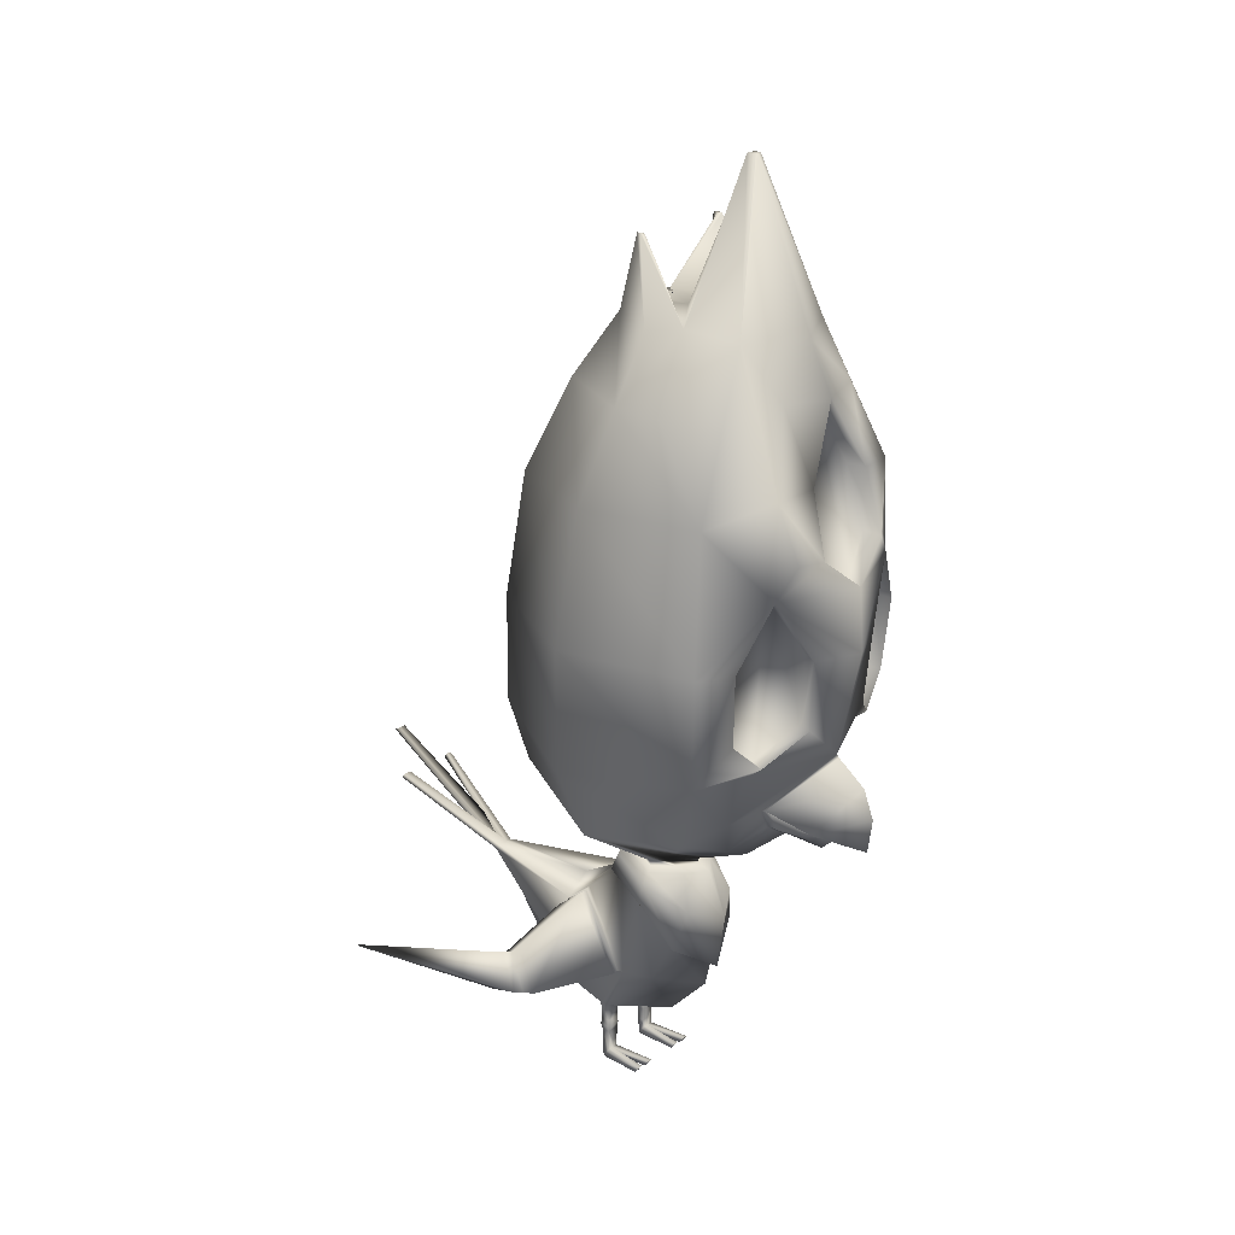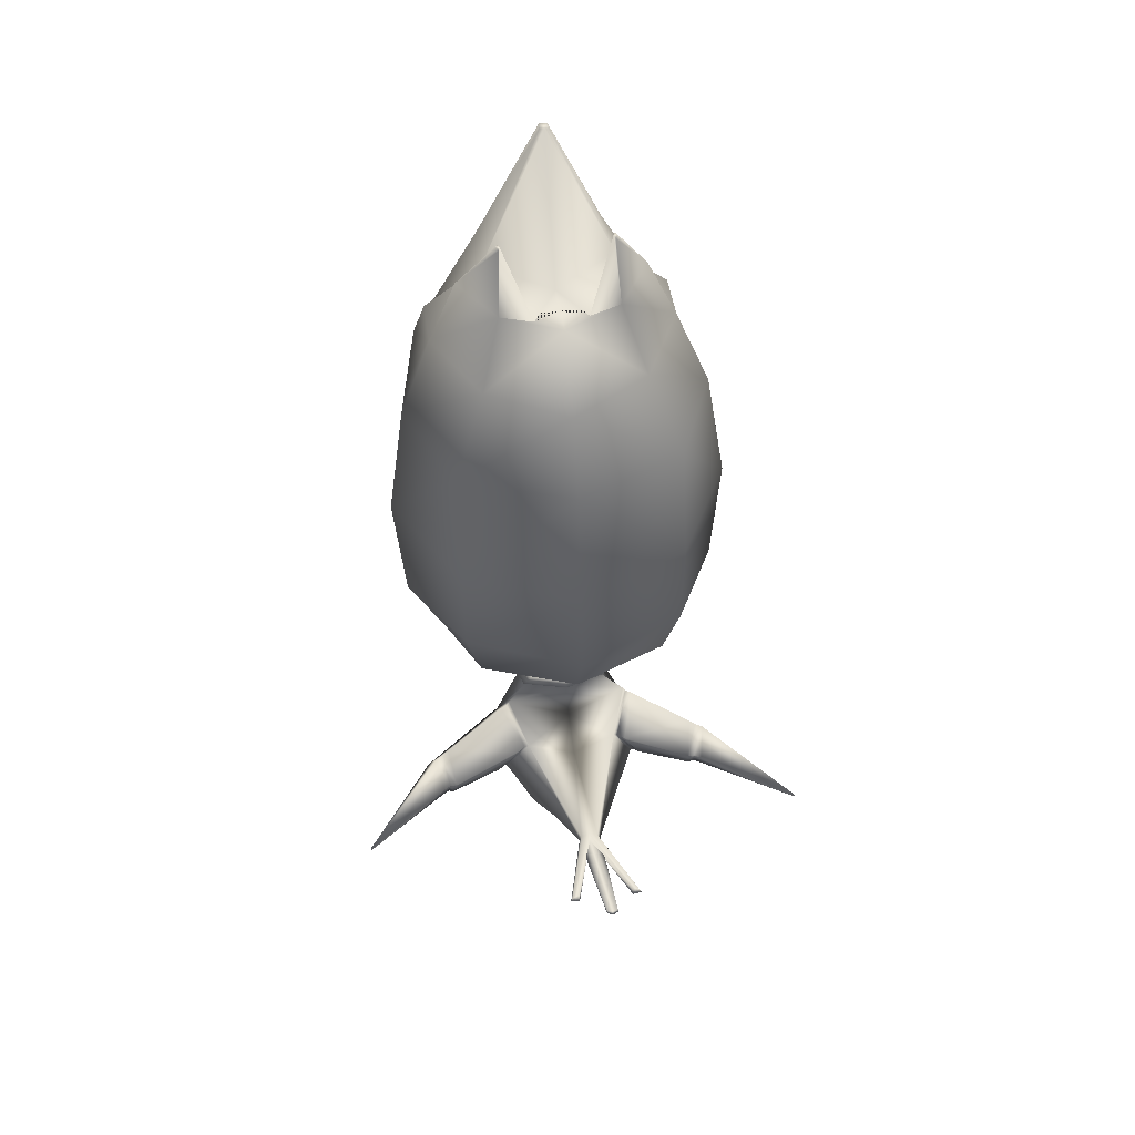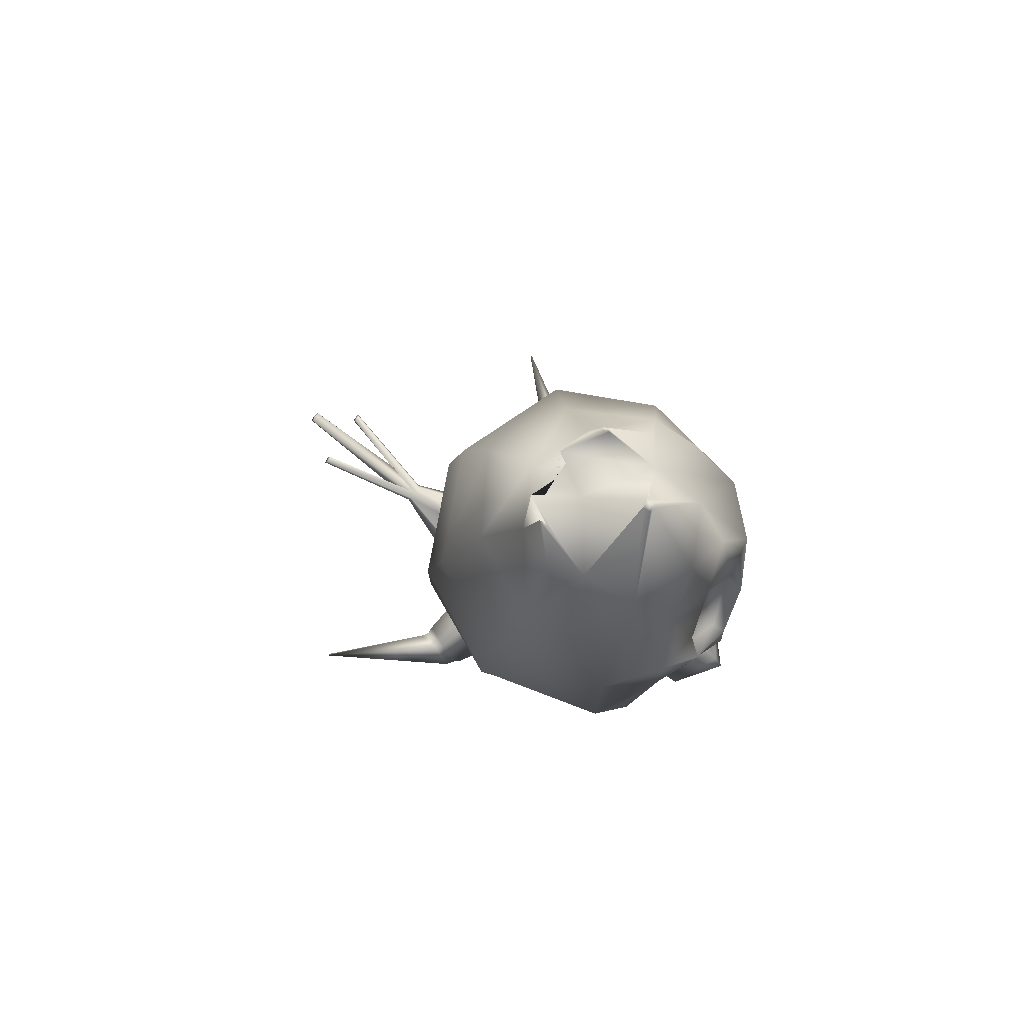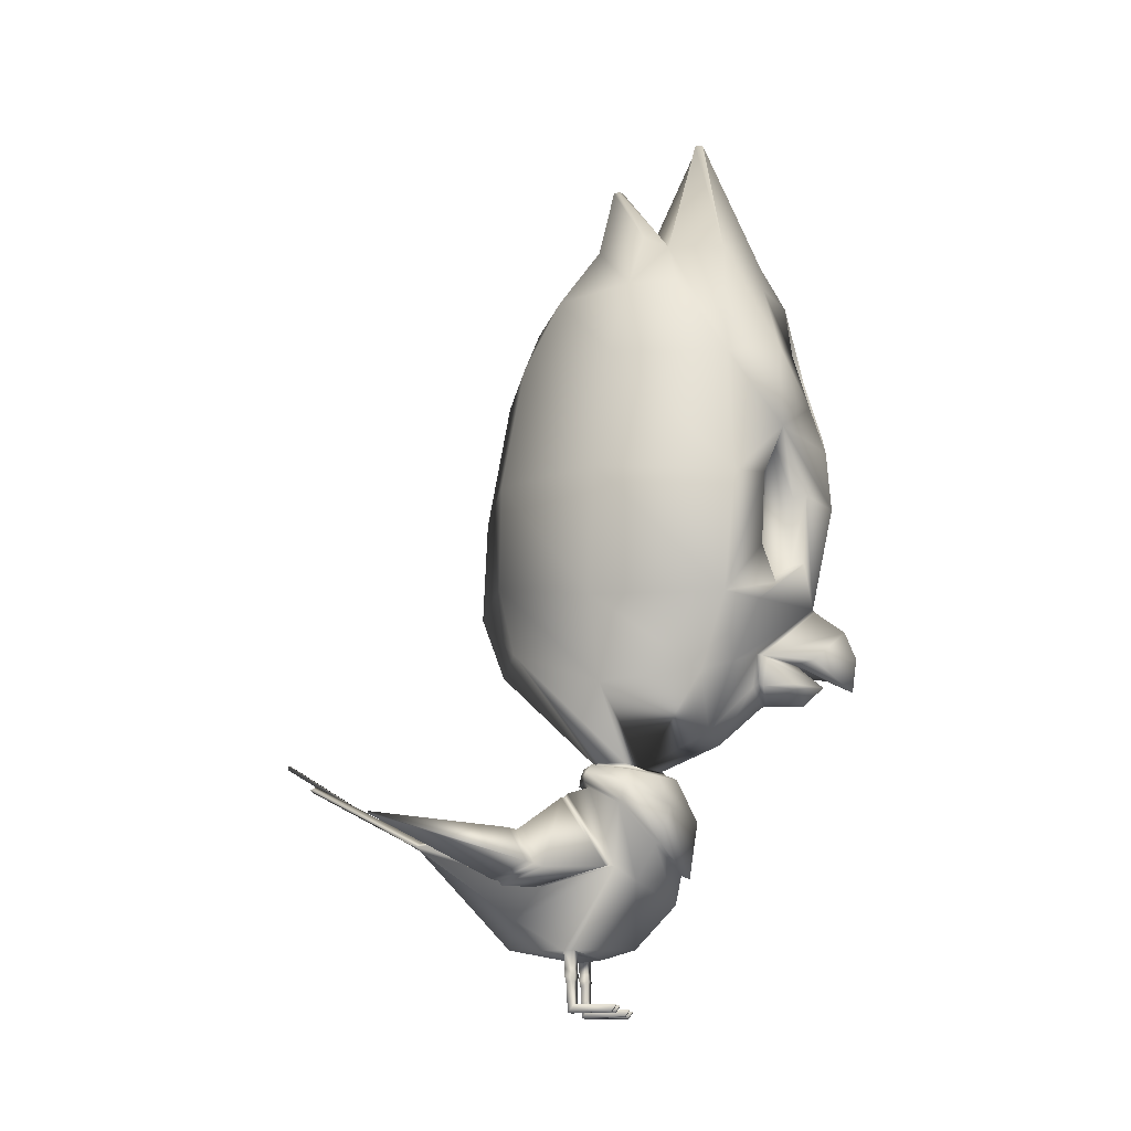
<metadata>
{"format":"obj","ext":"obj","renderer":"f3d","projection":"perspective","resolution":1024,"background":"white","views":[{"elev":21.8,"azim":-50.6,"up":"+Y"},{"elev":51.4,"azim":171.2,"up":"+Y"},{"elev":79.1,"azim":-56.9,"up":"+Y"},{"elev":-17.1,"azim":-75.7,"up":"+Y"}]}
</metadata>
<code>
o pollo_blenderin:Mesh
v -0.004466 6.505 0.6501
v -0.004466 6.506 0.7029
v 0.02284 6.506 0.7023
v 0.02718 6.509 0.6458
v 0.03477 1.912 -2.424
v 0.03734 1.904 -2.435
v -0.004466 1.888 -2.446
v -0.004466 1.906 -2.431
v 0.1924 1.709 -2.149
v 0.2418 1.697 -2.159
v 0.2556 1.68 -2.173
v 0.1924 1.673 -2.179
v 1.656 1.232 -1.234
v 1.648 1.217 -1.235
v 1.641 1.227 -1.236
v 0.2643 0.1235 0.04269
v 0.2299 0.124 0.04287
v 0.2292 0.07989 0.01133
v 0.2641 0.07784 0.009802
v 0.1582 0.08056 0.01161
v 0.1589 0.1246 0.04316
v 0.1248 0.1251 0.04334
v 0.125 0.0825 0.01307
v 0.1893 0.07988 -0.2931
v 0.1902 0.1384 -0.2512
v 0.145 0.139 -0.2509
v 0.1452 0.08246 -0.2911
v 0.2358 0.1378 -0.2514
v 0.2355 0.07716 -0.2951
v 0.3743 6.016 0.0954
v 0.3653 6.014 0.1319
v 0.3763 6.012 0.1585
v 0.3907 6.013 0.135
v 0.4032 5.531 -0.01229
v 0.1788 5.536 -0.09285
v 0.4486 5.502 0.5134
v 0.6439 5.506 0.3714
v 0.4164 5.475 0.9093
v -0.004466 5.517 0.1972
v -0.00469 2.266 1.465
v -0.004286 2.141 1.319
v 0.1175 2.24 1.276
v 0.1059 2.279 1.285
v -0.004466 2.455 1.699
v -0.004466 2.218 1.666
v 0.306 2.389 1.451
v -0.004466 2.65 1.626
v -0.004578 2.444 1.277
v 0.3056 2.449 1.092
v -0.004591 2.806 1.43
v -0.005033 1.005 0.4462
v 0.2782 1.185 0.3282
v 0.3122 1.187 0.3678
v -0.005046 0.979 0.5044
v 0.2899 1.593 -0.1296
v -0.004466 1.626 -0.2289
v -0.004466 1.66 -0.2723
v 0.3166 1.628 -0.1584
v -0.004466 1.313 -1.399
v 0.05714 1.296 -1.412
v 0.0752 1.274 -1.431
v -0.004466 1.265 -1.438
v 0.02284 1.246 -1.416
v 0.8408 5.059 0.6424
v 0.8429 5.067 0.3071
v -0.004466 4.003 1.447
v 0.2895 4.226 1.345
v 0.2588 4.641 1.229
v -0.004466 5.09 1.157
v 0.2977 4.212 1.478
v 0.27 4.638 1.363
v 0.1856 2.278 1.045
v 0.2806 2.431 1.123
v 0.1703 2.265 1.078
v -0.004466 3.553 1.568
v 0.3155 3.564 1.434
v 0.5843 3.997 1.329
v -0.004466 3.98 1.541
v 0.8334 3.581 1.228
v 1.007 3.555 1.054
v 0.9026 4.461 1.009
v 0.5665 2.878 1.245
v 0.7943 3.087 1.194
v 0.764 3.096 1.086
v 0.526 2.887 1.141
v 0.8031 3.59 1.121
v 0.5438 4.006 1.225
v 0.2851 3.083 1.4
v 0.2344 3.092 1.301
v 0.2648 3.573 1.334
v 0.6752 2.46 -0.5653
v -0.004466 2.474 -0.8281
v -0.004466 2.919 -0.9889
v 0.7825 2.906 -0.6417
v 0.8854 2.183 0.08583
v 1.143 2.719 0.08315
v -0.005067 2.832 1.411
v 0.3234 2.449 1.061
v 0.552 5.1 -0.2697
v -0.004466 5.102 -0.5746
v -0.004466 5.543 -0.2061
v -0.004466 3.638 -0.9587
v 0.7927 3.641 -0.6295
v 1.21 3.588 0.1393
v 0.7394 2.261 0.7543
v 0.8842 2.754 0.9483
v -0.004466 5.462 1.111
v -0.004466 5.119 1.28
v 0.344 5.133 1.181
v 0.4983 1.009 0.09483
v 0.2266 0.4921 -0.3259
v 0.3189 0.6948 -0.6408
v 0.4971 0.8877 -0.4123
v 0.3318 0.929 0.2043
v -0.005105 0.805 0.4044
v -0.004529 0.5109 0.118
v 0.2264 0.4953 -0.2512
v -0.004466 1.465 -0.3845
v 0.4471 1.524 -0.2425
v 0.3334 1.296 -0.5209
v -0.004466 1.318 -0.6513
v -0.004534 0.5374 -0.7729
v -0.004466 1.254 -1.432
v 1.011 1.19 -0.4378
v 1.059 0.9541 -0.3014
v 1.111 0.9611 -0.3376
v 1.064 1.196 -0.474
v 0.9915 0.8585 -0.5578
v 1.044 0.8647 -0.5934
v 0.978 1.032 -0.6267
v 1.03 1.038 -0.6626
v 0.516 1.015 0.06443
v 0.47 1.497 -0.252
v 0.5168 0.8992 -0.411
v 0.3674 1.28 -0.5162
v 0.1399 0.479 -0.3193
v -0.004466 0.4334 -0.2865
v 0.1396 0.4868 -0.25
v -0.004466 0.4513 -0.1095
v 0.1416 0.3737 -0.2503
v 0.23 0.3738 -0.2513
v 0.1417 0.3737 -0.3097
v 0.2296 0.374 -0.3157
v -0.004466 5.531 -0.01494
v 0.1739 2.258 1.005
v -0.004085 2.16 1.057
v -0.004466 2.143 1.021
v -0.004048 2.152 1.095
v -0.004665 2.412 1.304
v -0.004466 4.538 -0.7958
v 0.7715 4.499 -0.477
v 1.075 4.479 0.2088
v 0.1352 0.3283 -0.2455
v 0.2385 0.3283 -0.2465
v 0.2376 0.3283 -0.3173
v 0.1351 0.3284 -0.3106
v 0.2326 0.2873 -0.2514
v 0.1432 0.2868 -0.2506
v 0.2317 0.2869 -0.3083
v 0.143 0.2869 -0.303
v 0.1793 0.194 -0.3059
v 0.144 0.1944 -0.2976
v 0.1443 0.1985 -0.2508
v 0.1907 0.1983 -0.2511
v 0.9237 1.04 -0.631
v 0.9625 1.217 -0.4187
v 0.9489 0.8323 -0.5517
v 1.011 0.9375 -0.2535
v 0.5153 1.486 -0.2701
v 0.4211 1.263 -0.5437
v 0.5627 0.8808 -0.4312
v 0.5558 1 0.05001
v -0.004459 1.708 0.3476
v 0.1317 1.71 0.257
v 0.1319 1.74 0.2147
v -0.004424 1.736 0.3209
v 0.2495 1.757 0.1161
v 0.2497 1.72 0.1275
v 0.1685 1.765 -0.1045
v 0.1619 1.794 -0.09288
v -0.004466 1.807 -0.1612
v -0.004466 1.778 -0.1791
v -0.004466 1.367 0.5644
v 0.2281 1.452 0.4285
v 0.1366 1.681 0.3256
v -0.004466 1.676 0.4238
v 0.31 1.702 0.1571
v 0.3376 1.614 0.136
v 0.2428 1.712 -0.1598
v 0.2154 1.768 -0.1296
v -0.004466 1.78 -0.2398
v -0.004466 1.723 -0.2613
v 0.159 1.966 0.6868
v -0.004466 1.9 0.727
v 0.5201 2.364 0.9327
v 0.5407 2.785 1.126
v 0.3235 1.473 0.08536
v 0.3583 1.475 0.1136
v 0.5609 4.615 1.314
v 0.4407 4.2 1.391
v -0.03611 6.509 0.6458
v -0.03177 6.506 0.7023
v -0.0437 1.912 -2.424
v -0.04627 1.904 -2.435
v -0.2013 1.709 -2.149
v -0.2013 1.673 -2.179
v -0.2645 1.68 -2.173
v -0.2508 1.697 -2.159
v -1.649 1.232 -1.252
v -1.634 1.227 -1.254
v -1.641 1.217 -1.253
v -0.2732 0.1235 0.04269
v -0.273 0.07784 0.009802
v -0.2382 0.07989 0.01133
v -0.2389 0.124 0.04287
v -0.1671 0.08056 0.01161
v -0.1339 0.0825 0.01307
v -0.1337 0.1251 0.04334
v -0.1678 0.1246 0.04316
v -0.1982 0.07988 -0.2931
v -0.1991 0.1384 -0.2512
v -0.1539 0.139 -0.2509
v -0.1542 0.08246 -0.2911
v -0.2447 0.1378 -0.2514
v -0.2445 0.07716 -0.2951
v -0.3832 6.016 0.0954
v -0.3996 6.013 0.135
v -0.3852 6.012 0.1585
v -0.3742 6.014 0.1319
v -0.4122 5.531 -0.01229
v -0.1878 5.536 -0.09285
v -0.4575 5.502 0.5134
v -0.6528 5.506 0.3714
v -0.4254 5.475 0.9093
v -0.1148 2.279 1.285
v -0.1263 2.24 1.276
v -0.3149 2.389 1.451
v -0.3146 2.448 1.091
v -0.3221 1.187 0.3683
v -0.2882 1.185 0.3288
v -0.2987 1.593 -0.1292
v -0.3254 1.628 -0.1582
v -0.06607 1.296 -1.412
v -0.08413 1.274 -1.431
v -0.03177 1.246 -1.416
v -0.8518 5.067 0.3071
v -0.8497 5.059 0.6424
v -0.2678 4.641 1.229
v -0.2985 4.226 1.345
v -0.2789 4.638 1.363
v -0.1942 2.277 1.046
v -0.1788 2.264 1.077
v -0.2897 2.43 1.122
v -0.5932 3.997 1.329
v -0.3244 3.564 1.434
v -0.9115 4.461 1.009
v -1.016 3.555 1.054
v -0.8423 3.581 1.228
v -0.5754 2.878 1.245
v -0.5349 2.887 1.141
v -0.773 3.096 1.086
v -0.8032 3.087 1.194
v -0.8121 3.59 1.121
v -0.5528 4.006 1.225
v -0.294 3.083 1.4
v -0.2433 3.092 1.3
v -0.2737 3.573 1.334
v -0.6842 2.46 -0.5653
v -0.7914 2.906 -0.6417
v -0.8942 2.182 0.086
v -1.152 2.718 0.08289
v -0.3324 2.448 1.06
v -0.5609 5.1 -0.2697
v -0.8016 3.641 -0.6295
v -1.219 3.588 0.1393
v -0.7483 2.261 0.7544
v -0.8932 2.754 0.9482
v -0.3529 5.133 1.181
v -0.5088 1.009 0.09445
v -0.5033 0.8877 -0.413
v -0.326 0.6948 -0.6407
v -0.2356 0.4921 -0.3259
v -0.3425 0.929 0.2053
v -0.2353 0.4953 -0.2512
v -0.3405 1.296 -0.5207
v -0.4551 1.524 -0.2426
v -1.014 1.19 -0.4473
v -1.066 1.196 -0.4844
v -1.115 0.9611 -0.3488
v -1.064 0.9541 -0.3118
v -1.044 0.8647 -0.6035
v -0.9921 0.8585 -0.567
v -1.029 1.038 -0.6725
v -0.9775 1.032 -0.6356
v -0.4776 1.497 -0.2523
v -0.5264 1.015 0.06381
v -0.5227 0.8992 -0.4119
v -0.3739 1.28 -0.5161
v -0.1489 0.479 -0.3193
v -0.1486 0.4868 -0.25
v -0.2389 0.3738 -0.2513
v -0.1505 0.3737 -0.2503
v -0.1507 0.3737 -0.3097
v -0.2385 0.374 -0.3157
v -0.1828 2.258 1.005
v -0.7804 4.499 -0.477
v -1.084 4.479 0.2088
v -0.1441 0.3283 -0.2455
v -0.2474 0.3283 -0.2465
v -0.2466 0.3283 -0.3173
v -0.1441 0.3284 -0.3106
v -0.2416 0.2873 -0.2514
v -0.1522 0.2868 -0.2506
v -0.2406 0.2869 -0.3083
v -0.1519 0.2869 -0.303
v -0.1882 0.194 -0.3059
v -0.1532 0.1985 -0.2508
v -0.1529 0.1944 -0.2976
v -0.1996 0.1983 -0.2511
v -0.9231 1.04 -0.6391
v -0.9655 1.217 -0.4274
v -0.9497 0.8323 -0.5601
v -1.017 0.9375 -0.2631
v -0.4259 1.263 -0.5438
v -0.5223 1.486 -0.2709
v -0.5673 0.8808 -0.4329
v -0.5664 1 0.04865
v -0.1408 1.74 0.2147
v -0.1406 1.71 0.257
v -0.2584 1.757 0.1161
v -0.2586 1.72 0.1275
v -0.1708 1.794 -0.09288
v -0.1774 1.765 -0.1045
v -0.1455 1.681 0.3256
v -0.2374 1.452 0.4287
v -0.319 1.702 0.1571
v -0.3467 1.614 0.1362
v -0.2243 1.768 -0.1296
v -0.2516 1.712 -0.1595
v -0.1679 1.966 0.6868
v -0.529 2.364 0.9327
v -0.5497 2.785 1.126
v -0.3328 1.473 0.08573
v -0.3676 1.475 0.1138
v -0.5699 4.615 1.313
v -0.3067 4.212 1.478
v -0.4496 4.2 1.391
f 1 2 3 4
f 5 6 7 8
f 9 10 11 12
f 13 14 15
f 16 17 18 19
f 20 21 22 23
f 24 25 21 20
f 25 26 22 21
f 26 27 23 22
f 27 24 20 23
f 28 25 17 16
f 25 24 18 17
f 24 29 19 18
f 29 28 16 19
f 30 31 32 33
f 34 35 31 30
f 35 36 32 31
f 36 37 33 32
f 38 36 4 3
f 36 39 1 4
f 40 41 42 43
f 44 45 46 47
f 48 49 46 45
f 49 50 47 46
f 51 52 53 54
f 55 56 57 58
f 59 60 10 9
f 60 61 11 10
f 61 62 12 11
f 61 63 6 5
f 62 61 5 8
f 36 64 65 37
f 66 67 68 69
f 70 71 68 67
f 72 49 73 74
f 62 59 9 12
f 75 76 77 78
f 77 79 80 81
f 82 83 84 85
f 83 79 86 84
f 79 77 87 86
f 88 82 85 89
f 77 76 90 87
f 76 88 89 90
f 91 92 93 94
f 95 91 94 96
f 97 50 49 98
f 99 100 101 34
f 65 99 34 37
f 94 93 102 103
f 96 94 103 104
f 105 95 96 106
f 107 108 109 38
f 106 96 104 80
f 110 111 112 113
f 114 115 116 117
f 118 119 120 121
f 113 112 63 61
f 112 122 123 63
f 121 120 60 59
f 120 113 61 60
f 124 125 126 127
f 125 128 129 126
f 128 130 131 129
f 130 124 127 131
f 119 110 132 133
f 110 113 134 132
f 113 120 135 134
f 120 119 133 135
f 111 136 137 122 112
f 136 138 139 137
f 110 114 117 111
f 117 116 139 138
f 138 140 141 117
f 138 136 142 140
f 136 111 143 142
f 111 117 141 143
f 39 36 35 144
f 144 35 34 101
f 37 34 30 33
f 2 107 38 3
f 98 49 72 145
f 145 72 146 147
f 146 72 74 148
f 49 48 149 73
f 103 102 150 151
f 104 103 151 152
f 80 104 152 81
f 153 154 141 140
f 143 141 154 155
f 142 143 155 156
f 140 142 156 153
f 157 154 153 158
f 155 154 157 159
f 156 155 159 160
f 153 156 160 158
f 159 157 28 29
f 161 159 29 24
f 158 160 162 163
f 164 157 158 163
f 165 166 124 130
f 167 165 130 128
f 168 167 128 125
f 166 168 125 124
f 131 127 13 15
f 129 131 15 14
f 126 129 14 13
f 127 126 13
f 135 133 169 170
f 134 135 170 171
f 132 134 171 172
f 133 132 172 169
f 170 169 166 165
f 171 170 165 167
f 172 171 167 168
f 169 172 168 166
f 173 174 175 176
f 177 175 174 178
f 178 179 180 177
f 181 180 179 182
f 183 184 185 186
f 187 185 184 188
f 188 189 190 187
f 191 190 189 192
f 73 149 40 43
f 74 73 43 42
f 148 74 42 41
f 175 193 194 176
f 105 195 193 175
f 195 196 97 98
f 115 114 52 51
f 197 52 114 110
f 110 119 55 197
f 56 55 119 118
f 174 173 186 185
f 178 174 185 187
f 52 197 198 53
f 197 55 58 198
f 179 178 187 190
f 182 179 190 191
f 54 53 184 183
f 188 184 53 198
f 198 58 189 188
f 192 189 58 57
f 63 123 7 6
f 95 105 175 177
f 91 95 177 180
f 181 92 91 180
f 106 80 79 83
f 87 85 84 86
f 89 85 87 90
f 199 81 38 109
f 71 199 109 108
f 70 200 199 71
f 70 78 77 200
f 77 81 199 200
f 106 83 82 196
f 97 88 76 75
f 196 82 88 97
f 106 196 195 105
f 193 195 98 145
f 194 193 145 147
f 162 161 24 27
f 163 162 27 26
f 25 164 163 26
f 160 159 161 162
f 25 28 157 164
f 81 152 65 64
f 152 151 99 65
f 151 150 100 99
f 81 64 36 38
f 1 201 202 2
f 203 8 7 204
f 205 206 207 208
f 209 210 211
f 212 213 214 215
f 216 217 218 219
f 220 216 219 221
f 221 219 218 222
f 222 218 217 223
f 223 217 216 220
f 224 212 215 221
f 221 215 214 220
f 220 214 213 225
f 225 213 212 224
f 226 227 228 229
f 230 226 229 231
f 231 229 228 232
f 232 228 227 233
f 234 202 201 232
f 232 201 1 39
f 40 235 236 41
f 44 47 237 45
f 48 45 237 238
f 238 237 47 50
f 51 54 239 240
f 241 242 57 56
f 59 205 208 243
f 243 208 207 244
f 244 207 206 62
f 244 203 204 245
f 62 8 203 244
f 232 233 246 247
f 66 69 248 249
f 108 250 248 69
f 251 252 253 238
f 62 206 205 59
f 75 78 254 255
f 254 256 257 258
f 259 260 261 262
f 262 261 263 258
f 258 263 264 254
f 265 266 260 259
f 254 264 267 255
f 255 267 266 265
f 268 269 93 92
f 270 271 269 268
f 97 272 238 50
f 273 230 101 100
f 246 233 230 273
f 269 274 102 93
f 271 275 274 269
f 276 277 271 270
f 107 234 278 108
f 277 257 275 271
f 279 280 281 282
f 283 284 116 115
f 118 121 285 286
f 280 244 245 281
f 281 245 123 122
f 121 59 243 285
f 285 243 244 280
f 287 288 289 290
f 290 289 291 292
f 292 291 293 294
f 294 293 288 287
f 286 295 296 279
f 279 296 297 280
f 280 297 298 285
f 285 298 295 286
f 282 281 122 137 299
f 299 137 139 300
f 279 282 284 283
f 284 300 139 116
f 300 284 301 302
f 300 302 303 299
f 299 303 304 282
f 282 304 301 284
f 39 144 231 232
f 144 101 230 231
f 233 227 226 230
f 2 202 234 107
f 272 305 251 238
f 305 147 146 251
f 146 148 252 251
f 238 253 149 48
f 274 306 150 102
f 275 307 306 274
f 257 256 307 275
f 308 302 301 309
f 304 310 309 301
f 303 311 310 304
f 302 308 311 303
f 312 313 308 309
f 310 314 312 309
f 311 315 314 310
f 308 313 315 311
f 314 225 224 312
f 316 220 225 314
f 313 317 318 315
f 319 317 313 312
f 320 294 287 321
f 322 292 294 320
f 323 290 292 322
f 321 287 290 323
f 293 210 209 288
f 291 211 210 293
f 289 209 211 291
f 288 209 289
f 298 324 325 295
f 297 326 324 298
f 296 327 326 297
f 295 325 327 296
f 324 320 321 325
f 326 322 320 324
f 327 323 322 326
f 325 321 323 327
f 173 176 328 329
f 330 331 329 328
f 331 330 332 333
f 181 182 333 332
f 183 186 334 335
f 336 337 335 334
f 337 336 338 339
f 191 192 339 338
f 253 235 40 149
f 252 236 235 253
f 148 41 236 252
f 328 176 194 340
f 276 328 340 341
f 341 272 97 342
f 115 51 240 283
f 343 279 283 240
f 279 343 241 286
f 56 118 286 241
f 329 334 186 173
f 331 336 334 329
f 240 239 344 343
f 343 344 242 241
f 333 338 336 331
f 182 191 338 333
f 54 183 335 239
f 337 344 239 335
f 344 337 339 242
f 192 57 242 339
f 245 204 7 123
f 270 330 328 276
f 268 332 330 270
f 181 332 268 92
f 277 262 258 257
f 264 263 261 260
f 266 267 264 260
f 345 278 234 256
f 250 108 278 345
f 346 250 345 347
f 346 347 254 78
f 254 347 345 256
f 277 342 259 262
f 97 75 255 265
f 342 97 265 259
f 277 276 341 342
f 340 305 272 341
f 194 147 305 340
f 318 223 220 316
f 317 222 223 318
f 221 222 317 319
f 315 318 316 314
f 221 319 312 224
f 256 247 246 307
f 307 246 273 306
f 306 273 100 150
f 256 234 232 247
f 78 70 67 66
f 346 78 66 249
f 250 346 249 248
f 71 108 69 68

</code>
